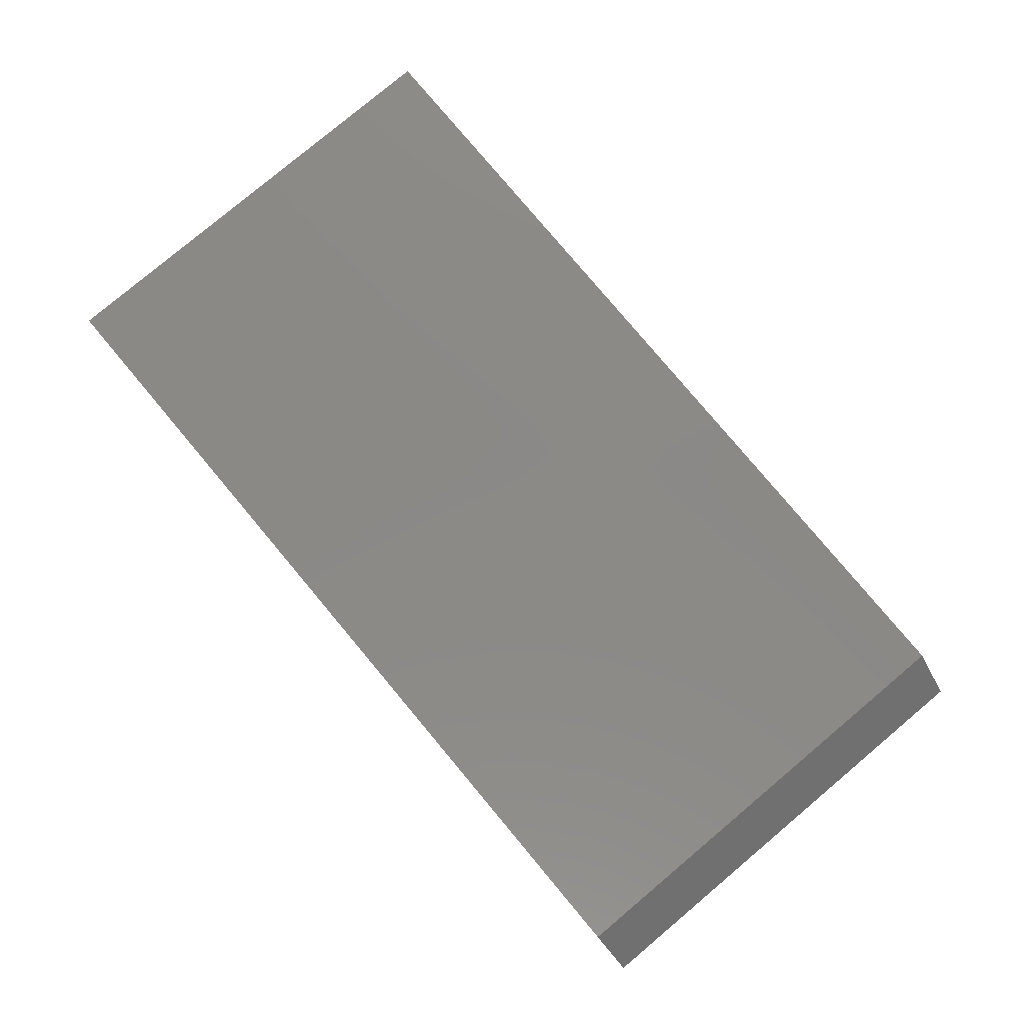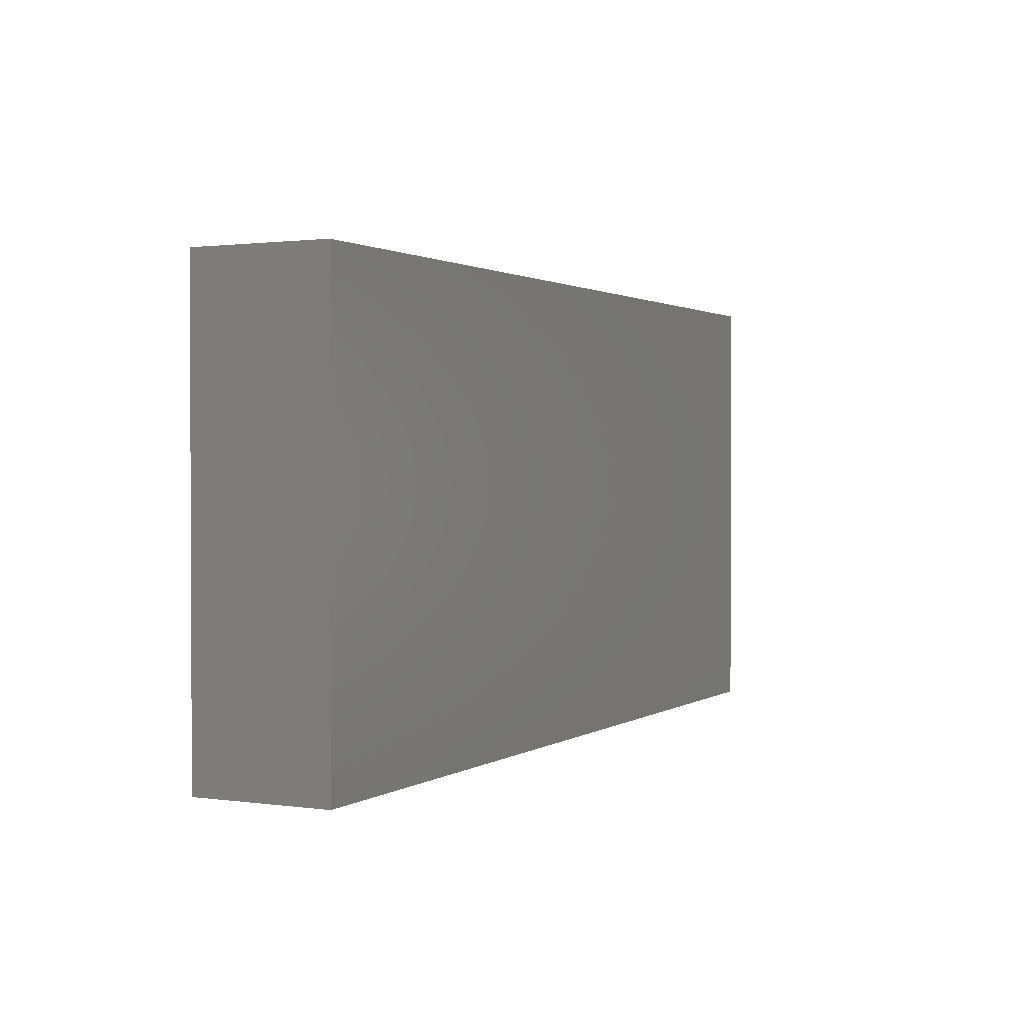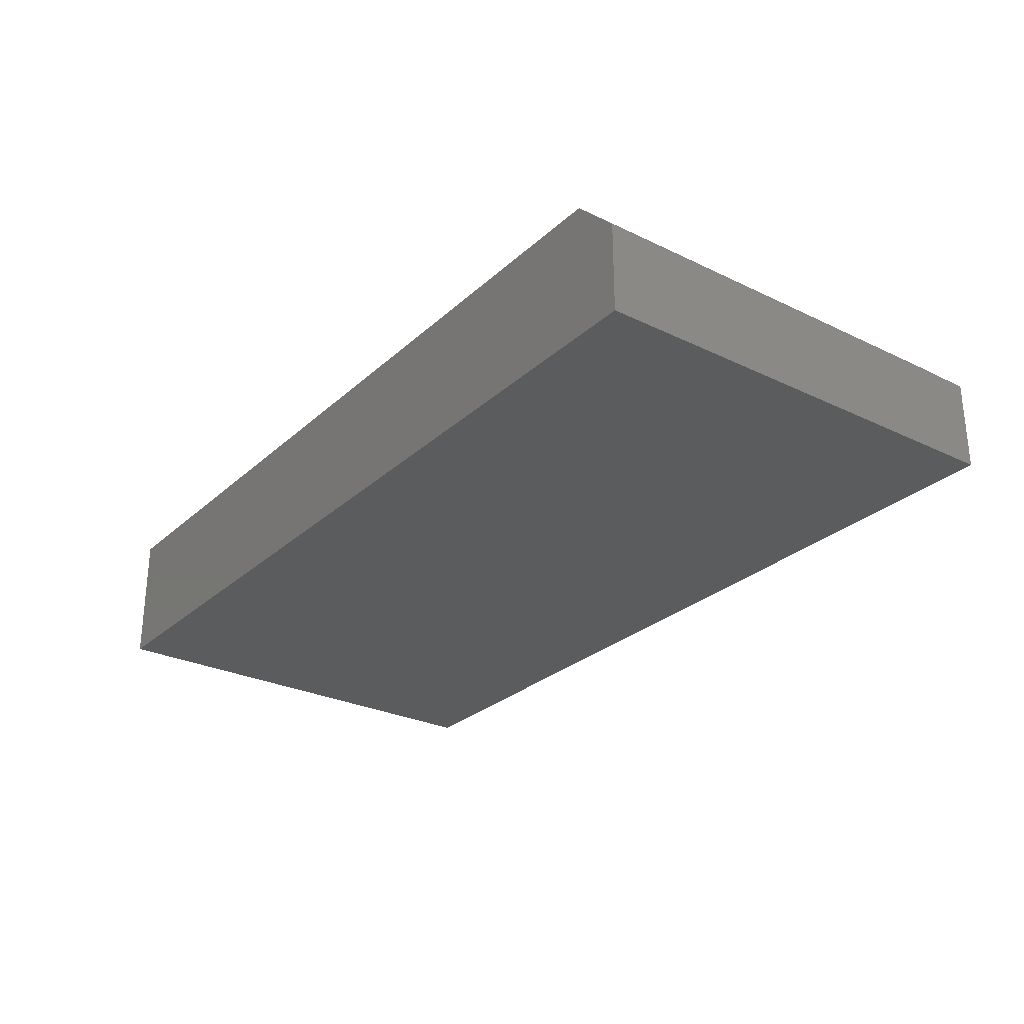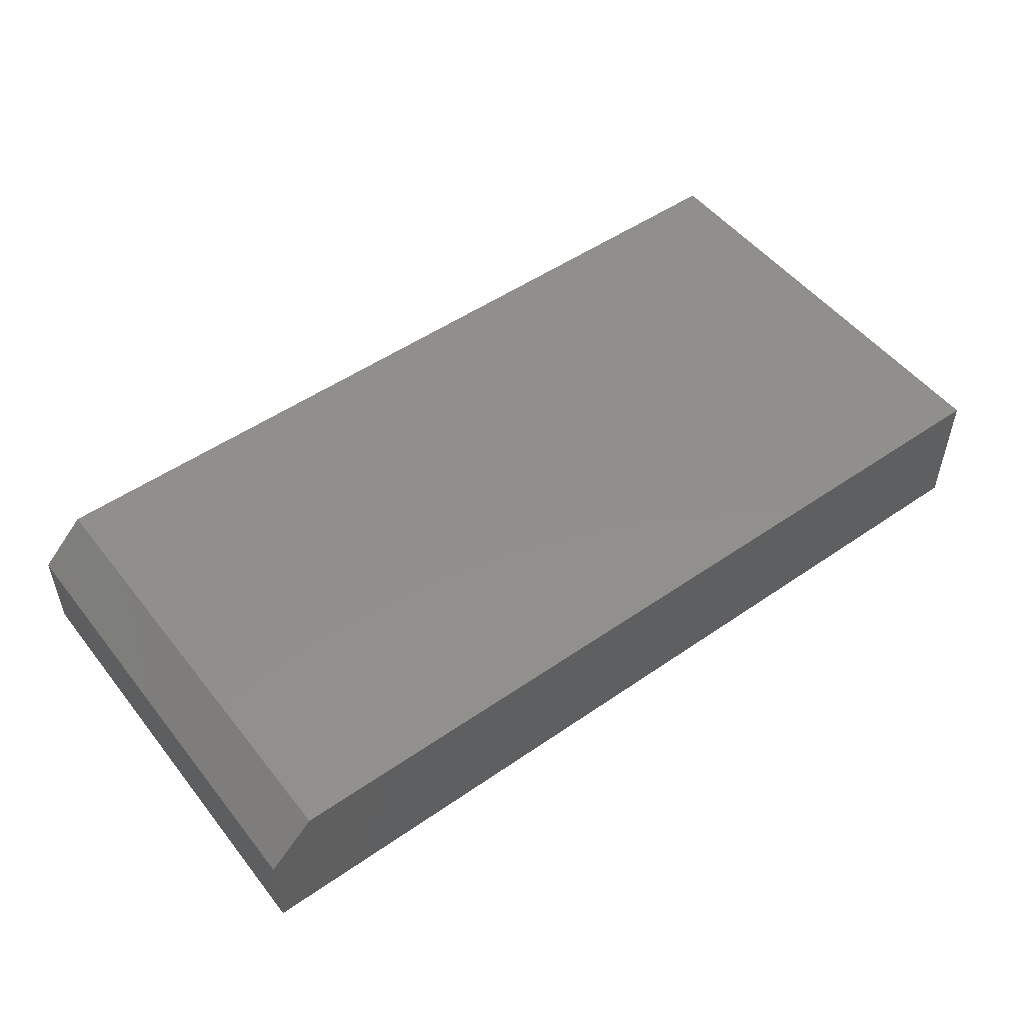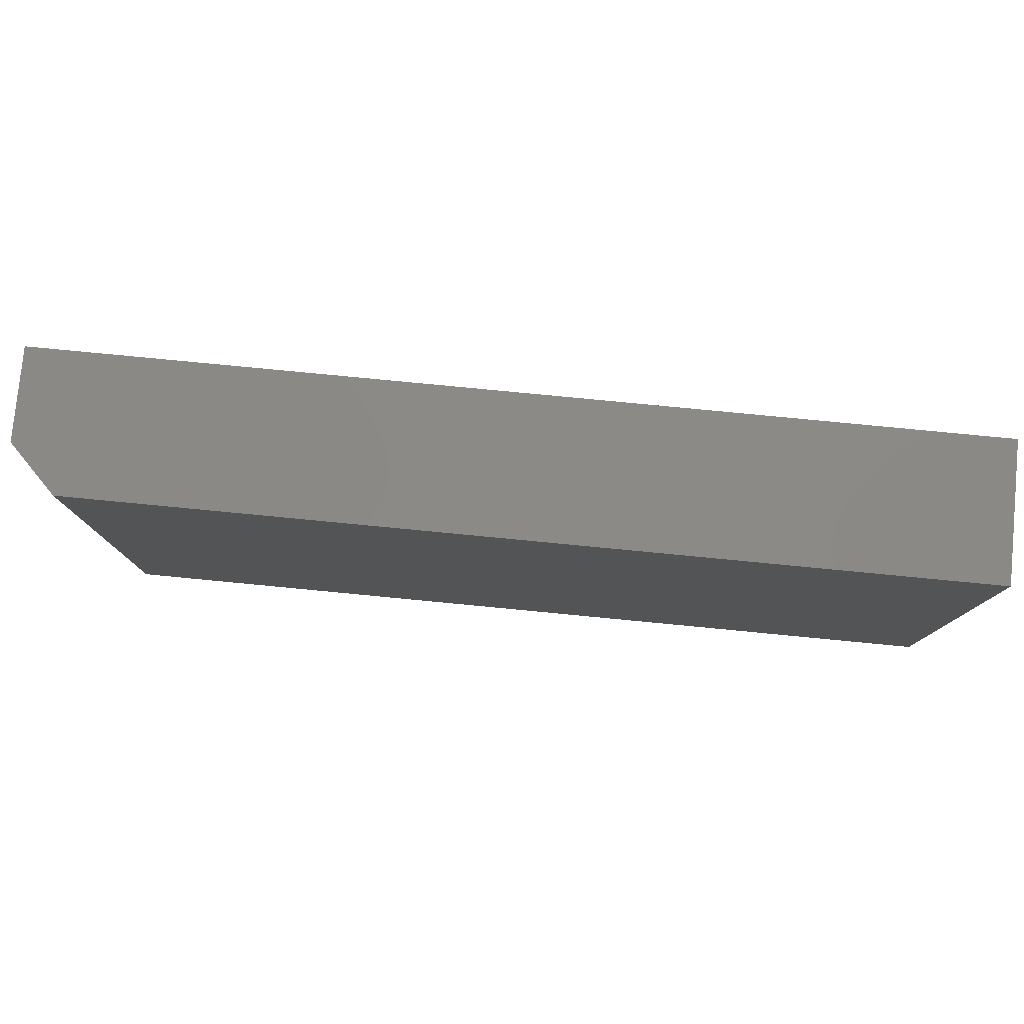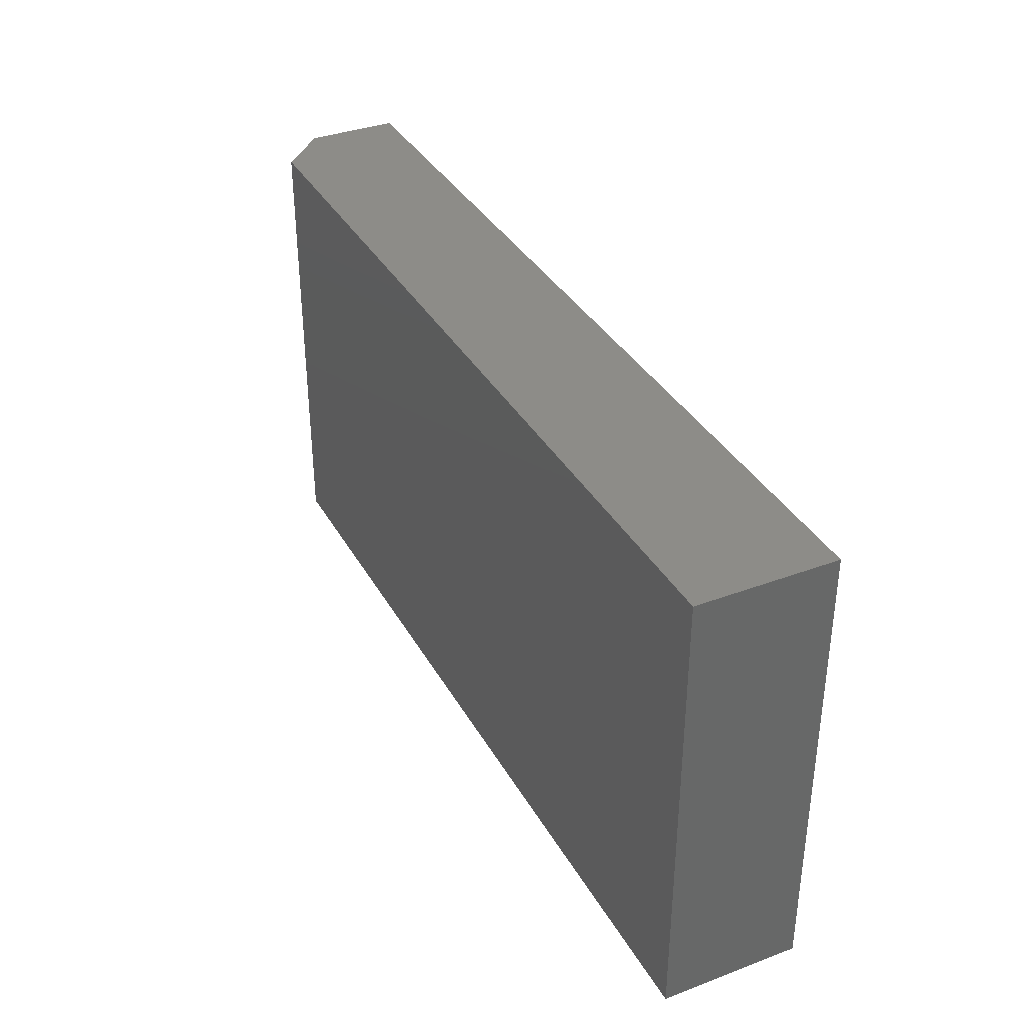
<metadata>
{"format":"stl","ext":"stl","renderer":"f3d","projection":"perspective","resolution":1024,"background":"white","views":[{"elev":80.0,"azim":-130.0,"up":"+Z"},{"elev":1.4,"azim":116.8,"up":"+Y"},{"elev":-27.6,"azim":-126.5,"up":"+Z"},{"elev":51.0,"azim":-37.0,"up":"+Z"},{"elev":79.2,"azim":5.5,"up":"+Y"},{"elev":35.9,"azim":63.9,"up":"+Y"}]}
</metadata>
<code>
# stl→obj: 10 verts, 16 faces
v -0.07467 -0.03734 0.02344
v 0.07459 -0.03734 0.02344
v -0.07467 0.0412 0.02344
v 0.07459 0.0412 0.02344
v -0.08248 0.0412 0.01562
v -0.08248 0.0412 0
v -0.08248 -0.03734 0.01562
v -0.08248 -0.03734 0
v 0.07459 0.0412 0
v 0.07459 -0.03734 0
f 1 2 3
f 3 2 4
f 5 6 7
f 7 6 8
f 4 9 3
f 3 9 6
f 3 6 5
f 10 2 8
f 8 2 1
f 8 1 7
f 3 5 1
f 1 5 7
f 8 6 10
f 10 6 9
f 2 10 4
f 4 10 9

</code>
